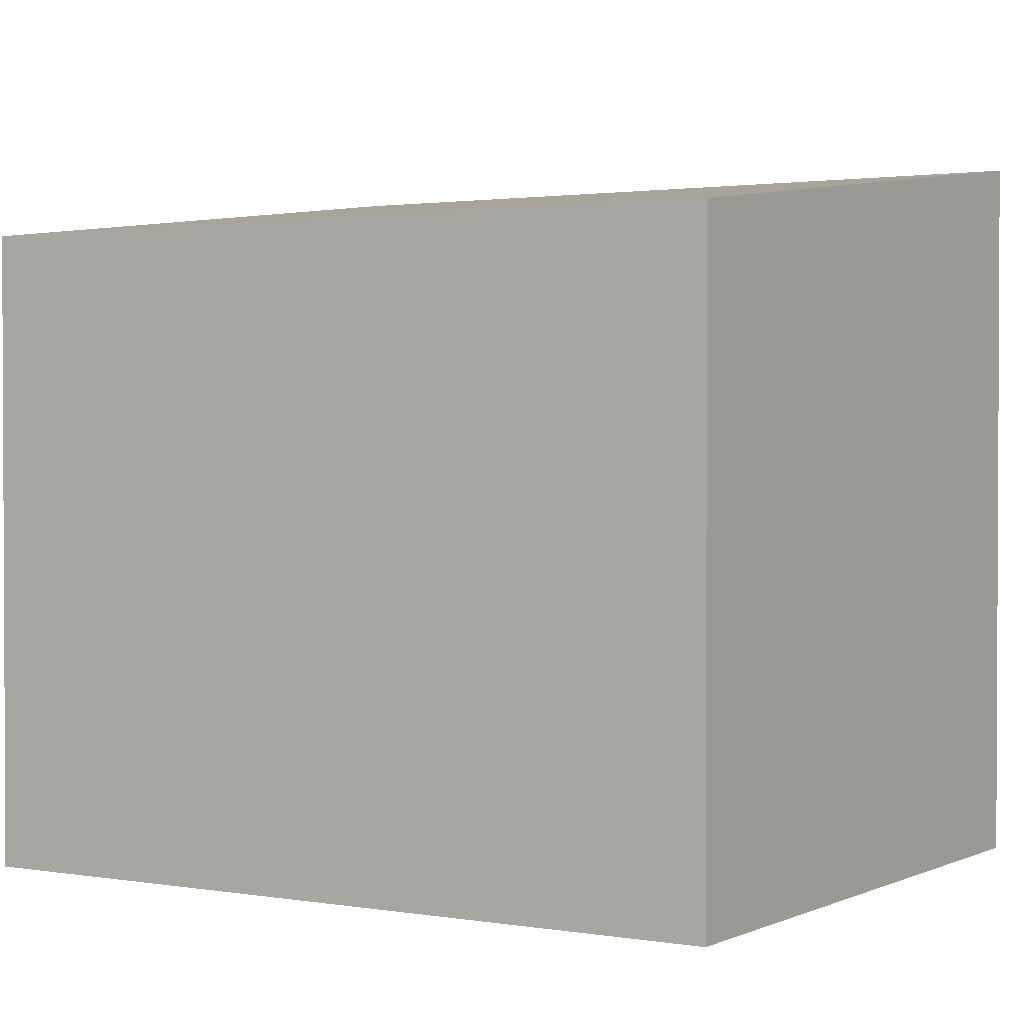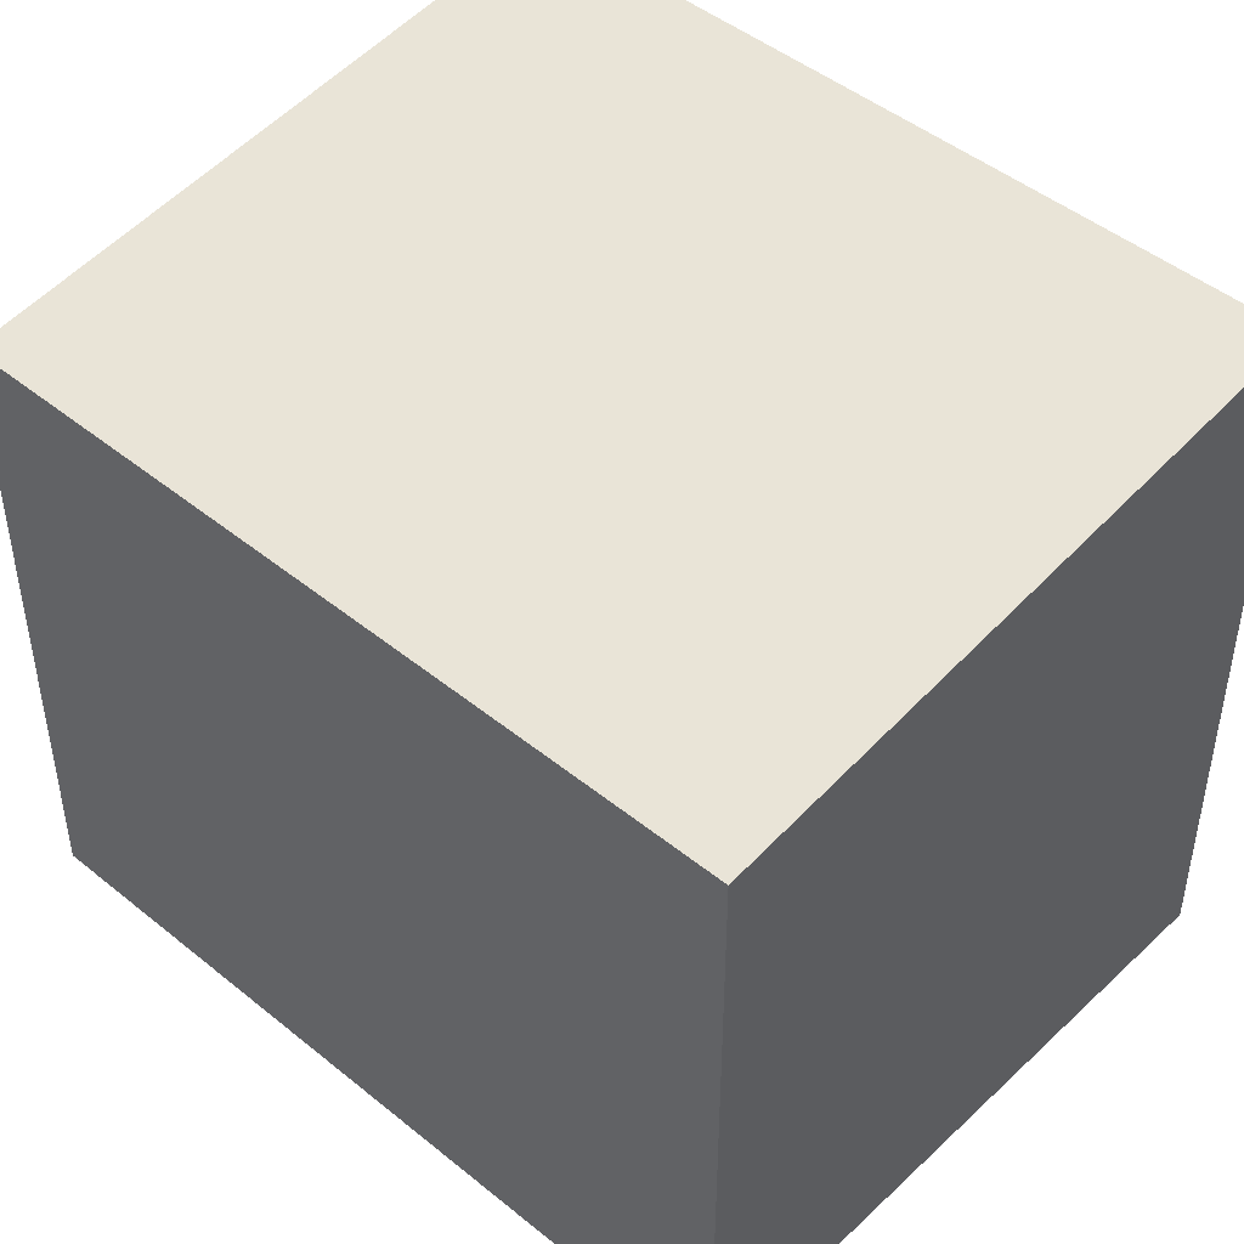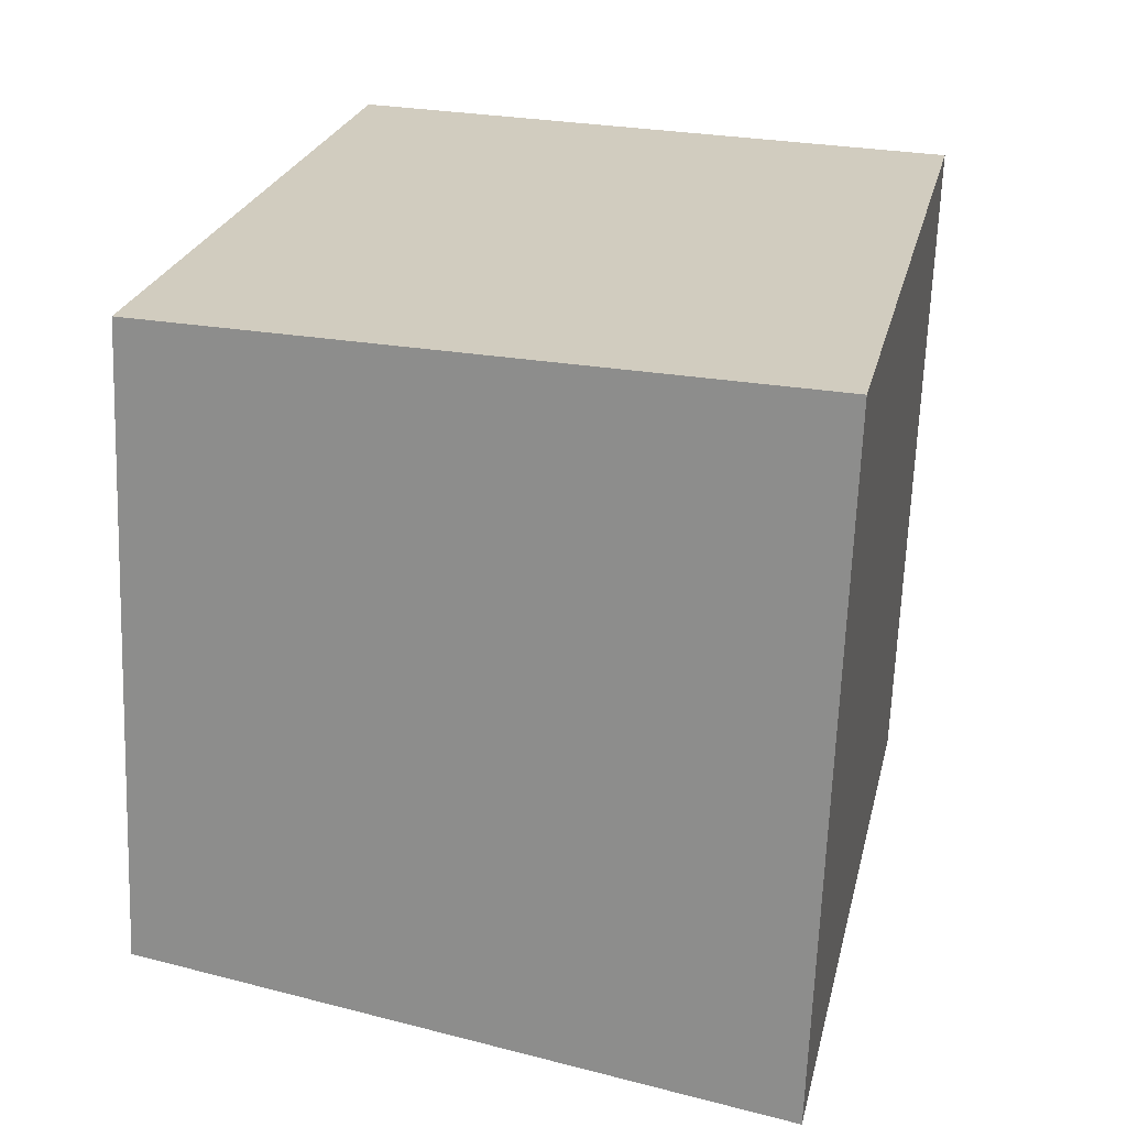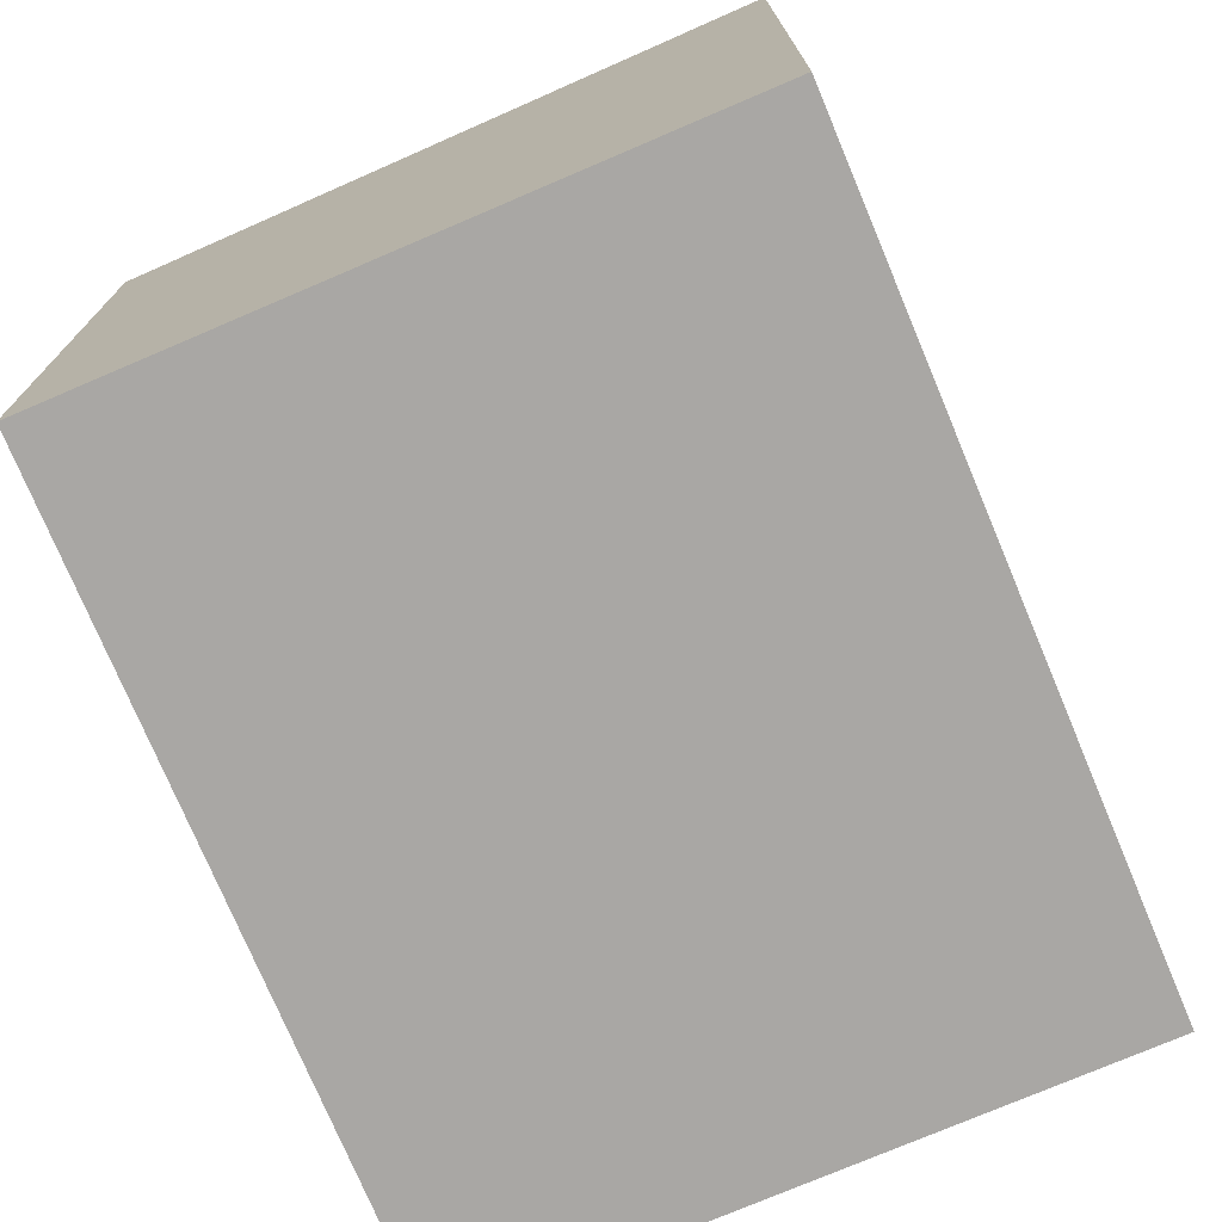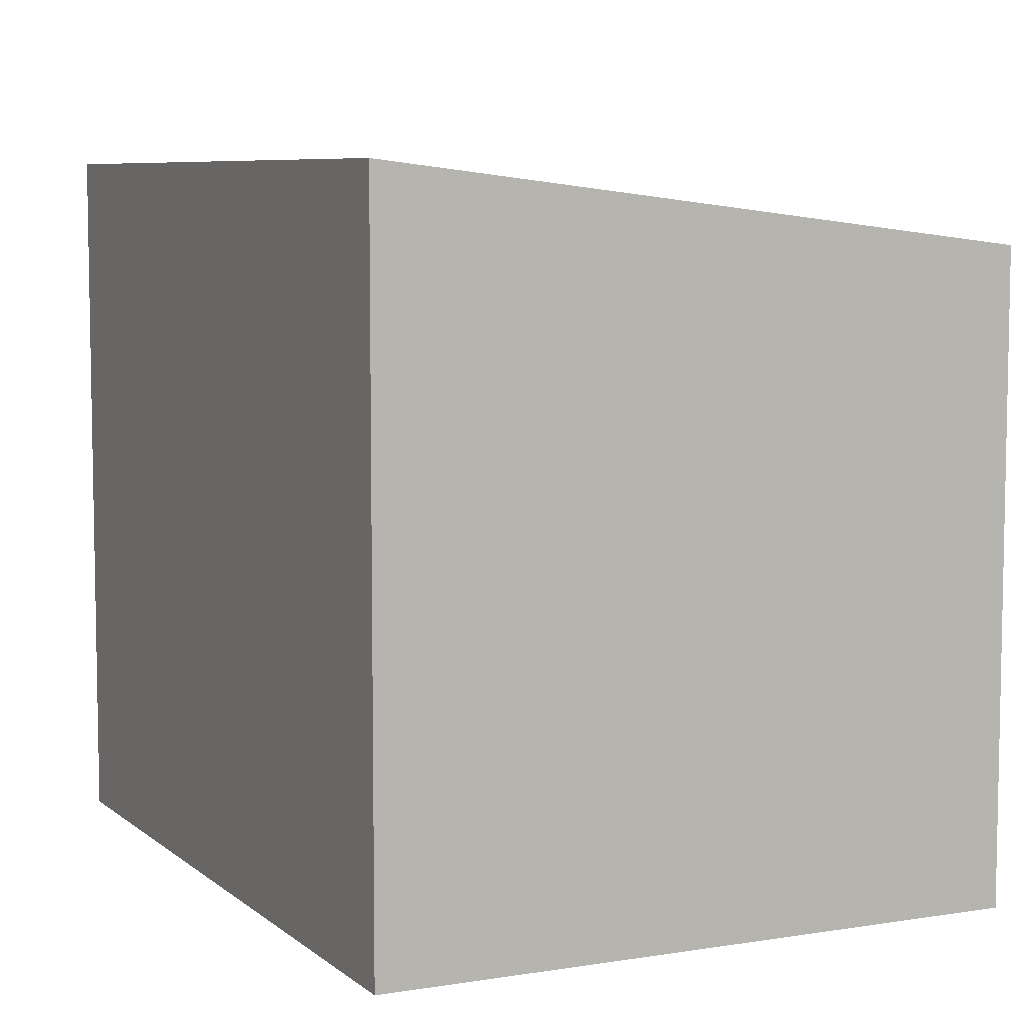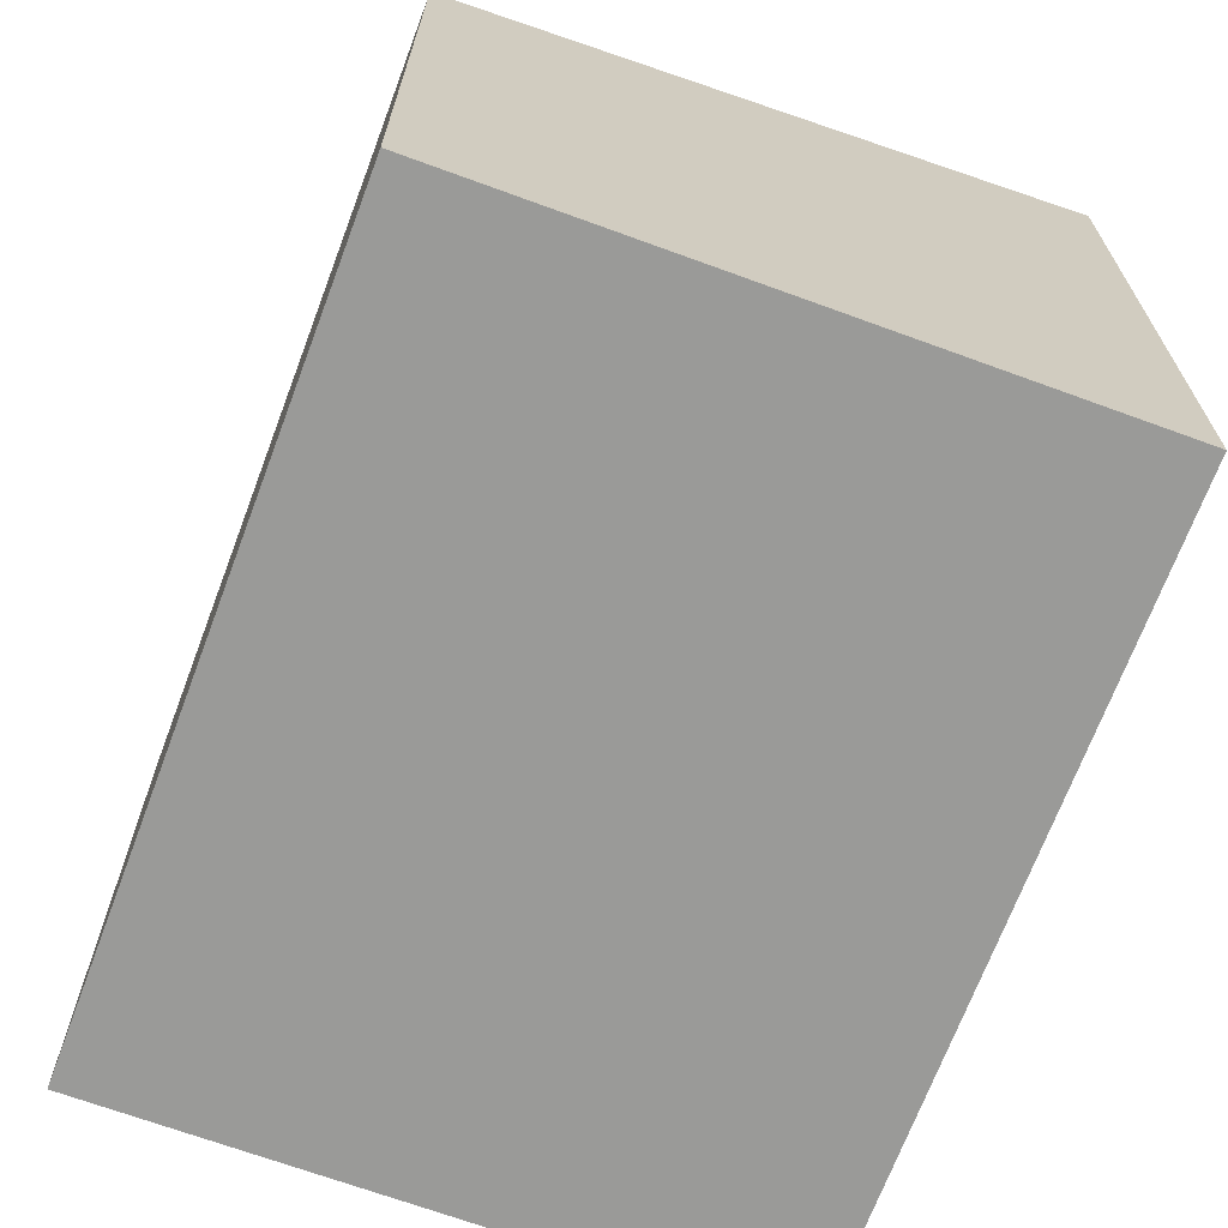
<metadata>
{"format":"obj","ext":"obj","renderer":"f3d","projection":"perspective","resolution":1024,"background":"white","views":[{"elev":1.6,"azim":-45.9,"up":"+Y"},{"elev":46.8,"azim":-35.2,"up":"+Y"},{"elev":-66.5,"azim":-2.2,"up":"+Z"},{"elev":-74.8,"azim":34.8,"up":"+Y"},{"elev":7.1,"azim":166.2,"up":"+Y"},{"elev":-69.2,"azim":-8.5,"up":"+Y"}]}
</metadata>
<code>
v  12.12 11.97 4.8
v  2.804 10.66 13.09
v  13.43 11.97 10.91
v  1.028 10.66 4.8
v  10.63 11.97 -2.178
v  0 10.66 6.529e-16
v  13.43 -6.682e-16 10.91
v  10.63 1.334e-16 -2.178
v  12.12 -2.939e-16 4.8
v  0 0 0
v  2.804 -8.018e-16 13.09
v  1.028 -2.939e-16 4.8
g defaultobject
f 1 2 3
f 2 1 4
f 4 1 5
f 4 5 6
f 7 1 3
f 1 7 5
f 5 7 8
f 8 7 9
f 8 6 5
f 6 8 10
f 10 4 6
f 4 10 2
f 2 10 11
f 11 10 12
f 2 7 3
f 7 2 11
f 9 10 8
f 10 9 7
f 10 7 12
f 12 7 11

</code>
